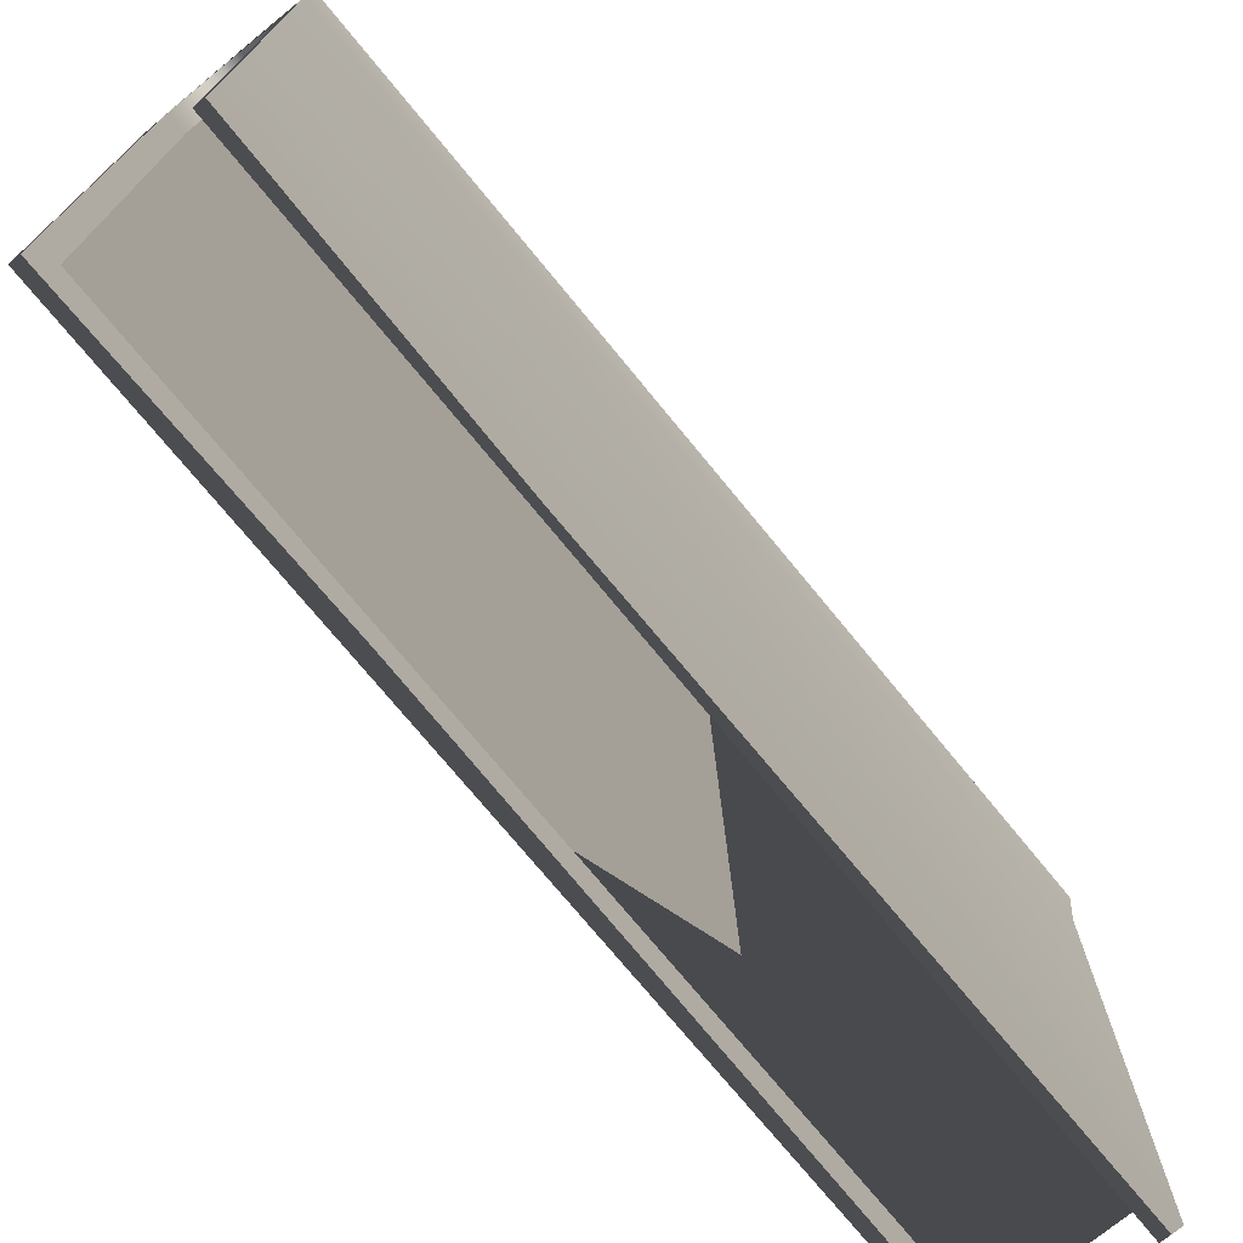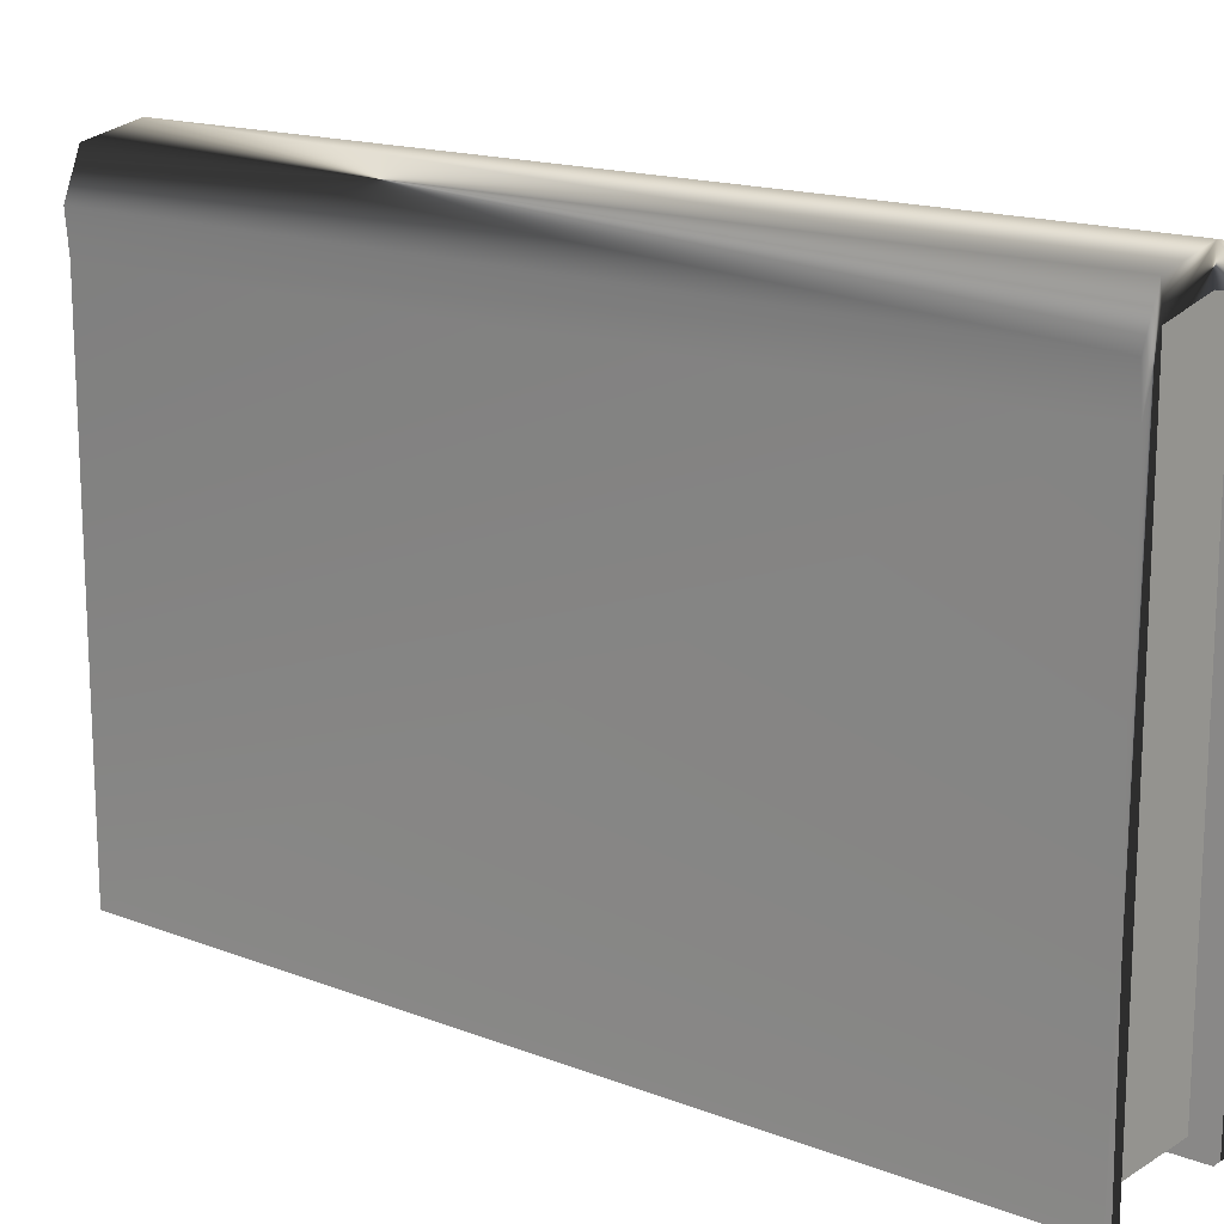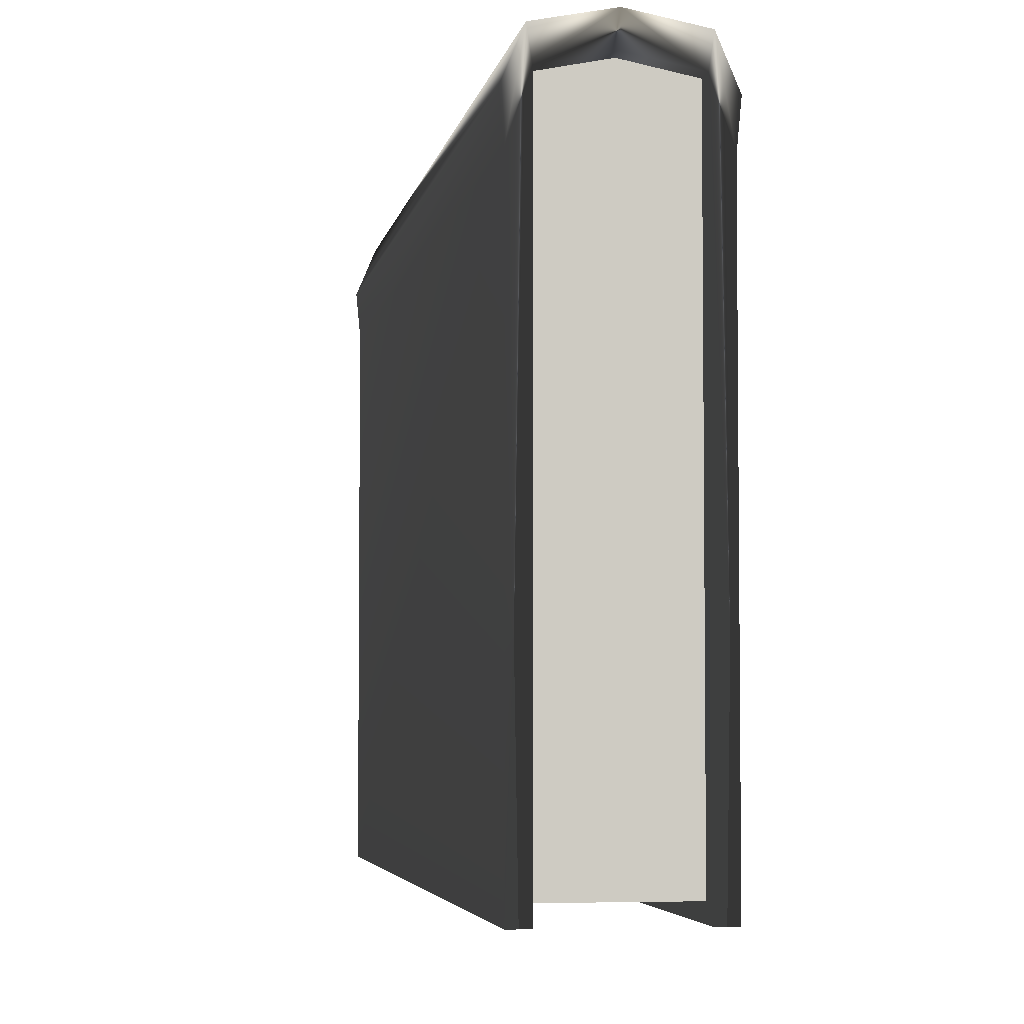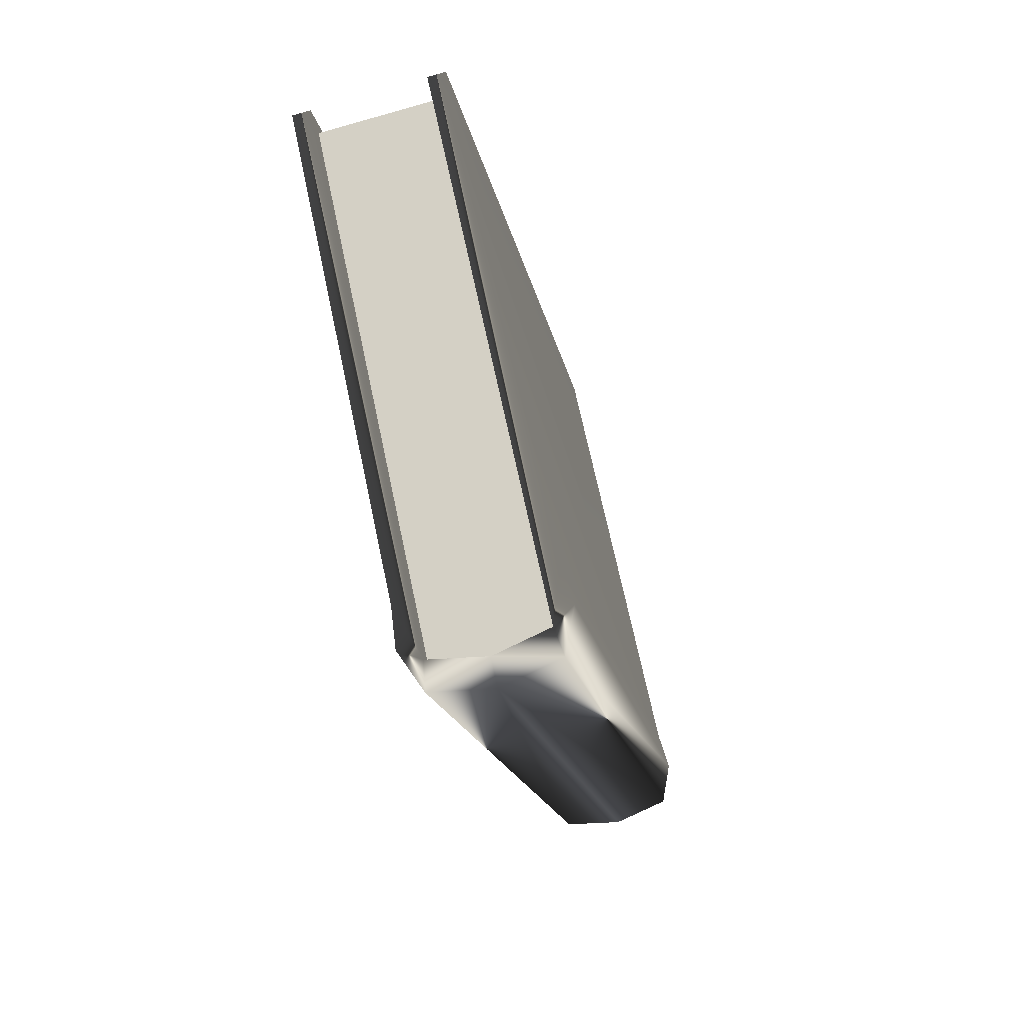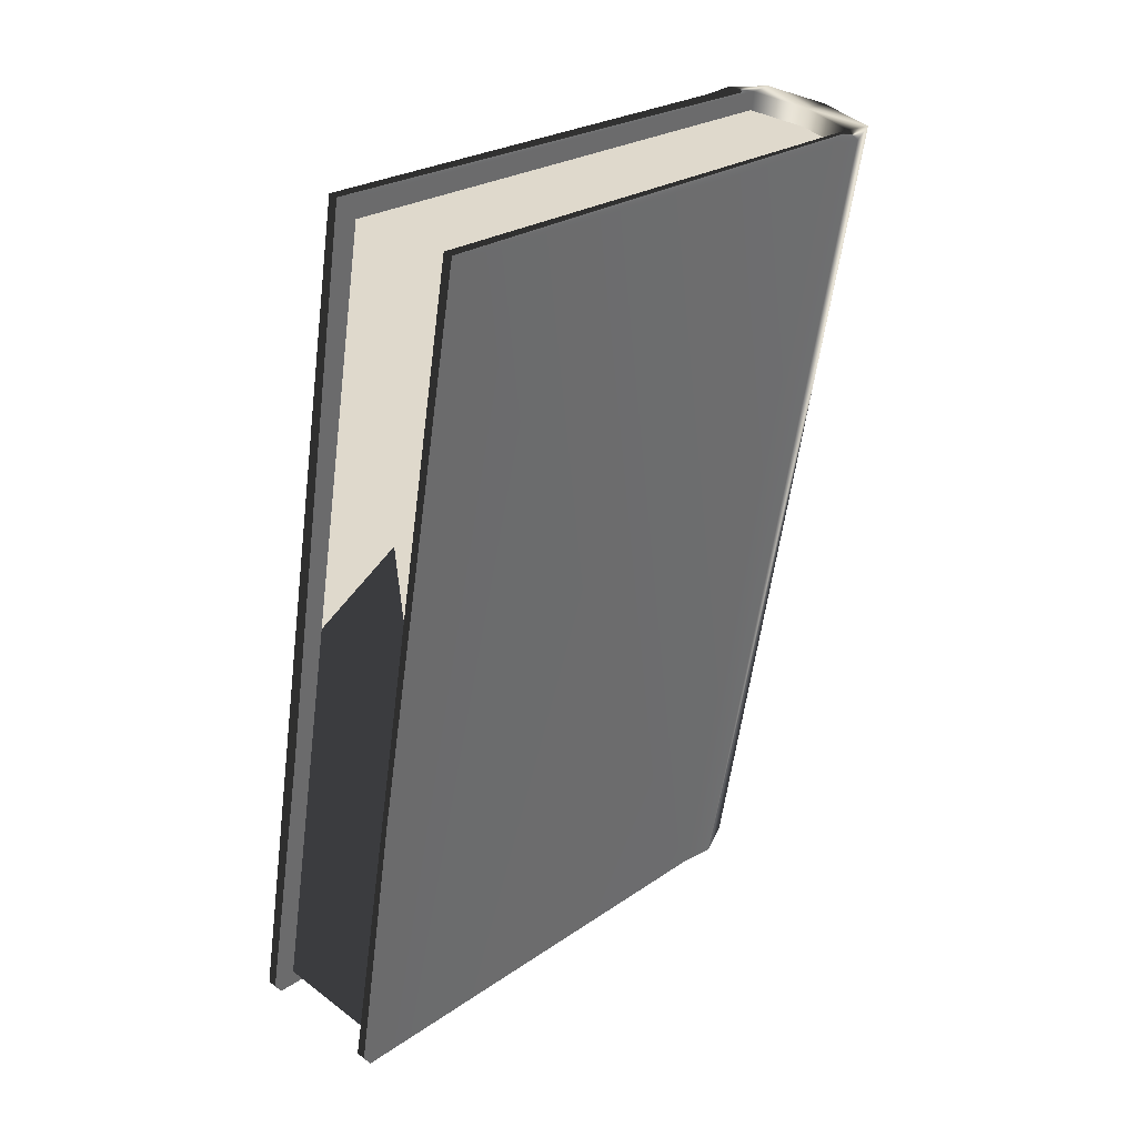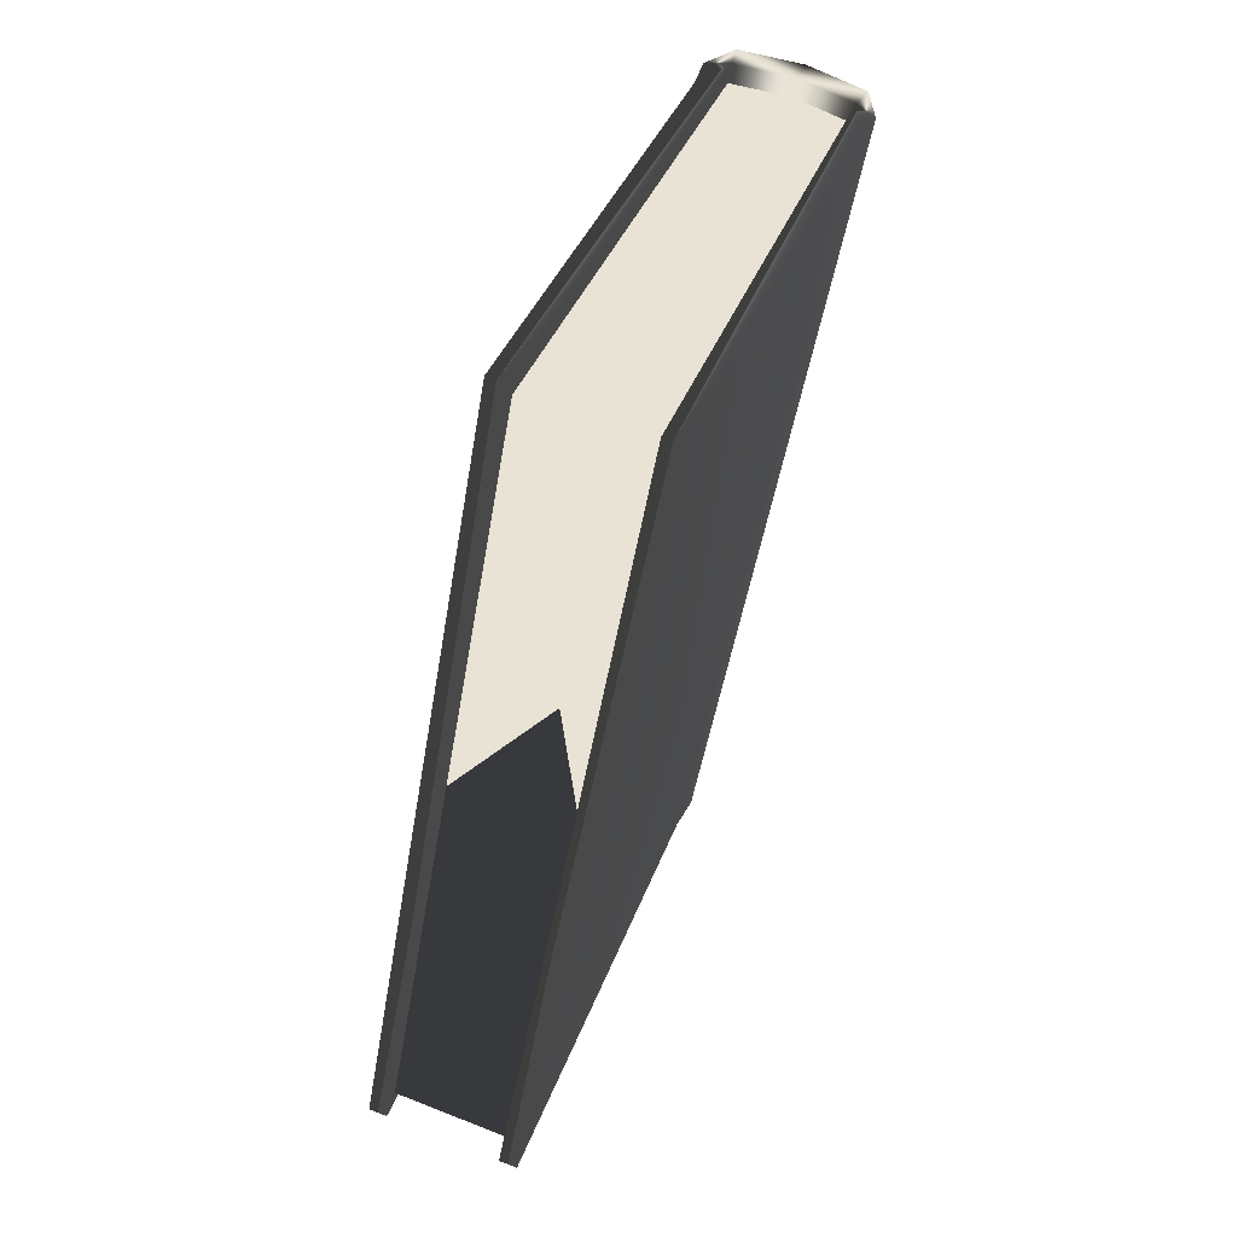
<metadata>
{"format":"obj","ext":"obj","renderer":"f3d","projection":"perspective","resolution":1024,"background":"white","views":[{"elev":-73.8,"azim":49.3,"up":"+Z"},{"elev":15.9,"azim":-41.2,"up":"+Z"},{"elev":-4.3,"azim":0.7,"up":"+Z"},{"elev":71.2,"azim":-12.1,"up":"+Y"},{"elev":24.9,"azim":-138.1,"up":"+Y"},{"elev":38.5,"azim":-161.1,"up":"+Y"}]}
</metadata>
<code>
v  1.704 29.04 0.2152
v  1.652 29.04 -0.1385
v  1.652 29.04 -6.99
v  -0.1793 39.73 0.2152
v  -0.2319 39.72 -0.1385
v  -0.2319 39.72 -6.99
v  1.923 29.08 -0.3158
v  1.877 29.07 -0.8099
v  1.877 29.07 -6.99
v  0.03987 39.77 -0.3158
v  -0.006354 39.76 -0.8099
v  -0.006354 39.76 -6.99
v  0.9418 28.91 0.3657
v  -0.9418 39.59 0.3657
v  -0.9418 39.59 0.006469
v  0.9418 28.91 0.006469
v  0.2319 28.78 -0.1385
v  -1.652 39.47 -0.1385
v  -1.652 39.47 -6.99
v  0.2319 28.78 -6.99
v  -0.03987 28.74 -0.3158
v  0.006354 28.75 -0.8099
v  -1.877 39.43 -0.8099
v  -1.923 39.42 -0.3158
v  0.006353 28.75 -6.99
v  -1.877 39.43 -6.99
v  0.1793 28.78 0.2152
v  -1.704 39.46 0.2152
v  -1.709 39.22 0.01755
v  -1.709 39.22 -6.804
v  -0.1304 39.49 0.01755
v  -0.1304 39.49 -6.804
v  0.0934 29 0.01755
v  0.0934 29 -6.804
v  1.671 29.28 0.01755
v  1.671 29.28 -6.804
g closed_book07
f 6 3 2 5
f 11 10 7 8
f 12 11 8 9
f 8 7 1 2
f 9 8 2 3
f 12 9 3 6
f 11 12 6 5
f 10 11 5 4
f 7 10 4 1
f 14 13 1 4
f 15 14 4 5
f 16 15 5 2
f 13 16 2 1
f 19 18 17 20
f 23 22 21 24
f 26 25 22 23
f 22 17 27 21
f 25 20 17 22
f 26 19 20 25
f 23 18 19 26
f 24 28 18 23
f 21 27 28 24
f 14 28 27 13
f 15 18 28 14
f 16 17 18 15
f 13 27 17 16
f 32 30 29 31
f 36 35 33 34
f 36 34 30 32
f 33 35 31 29
g

</code>
